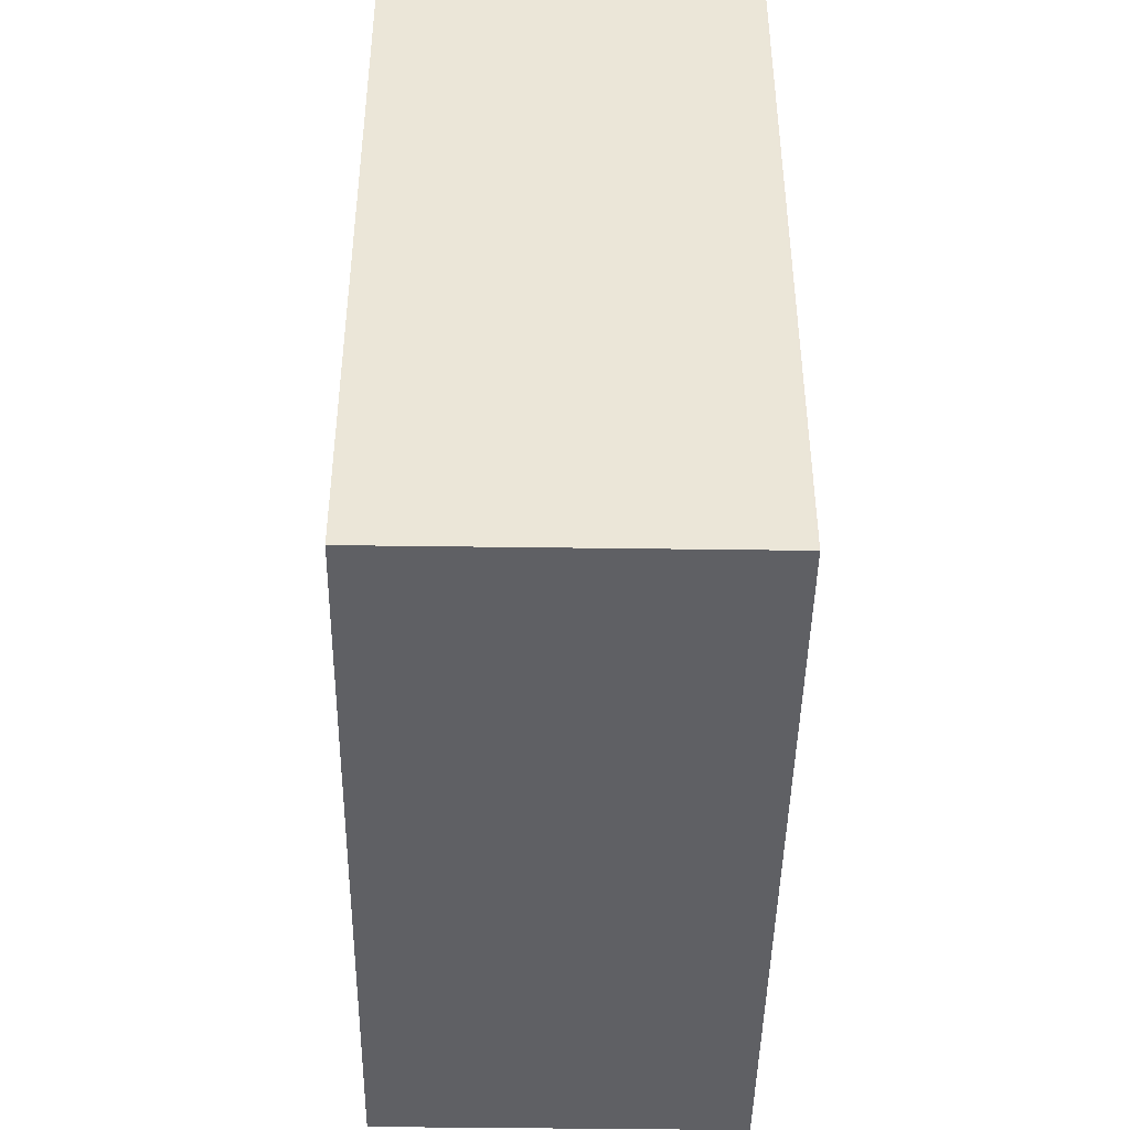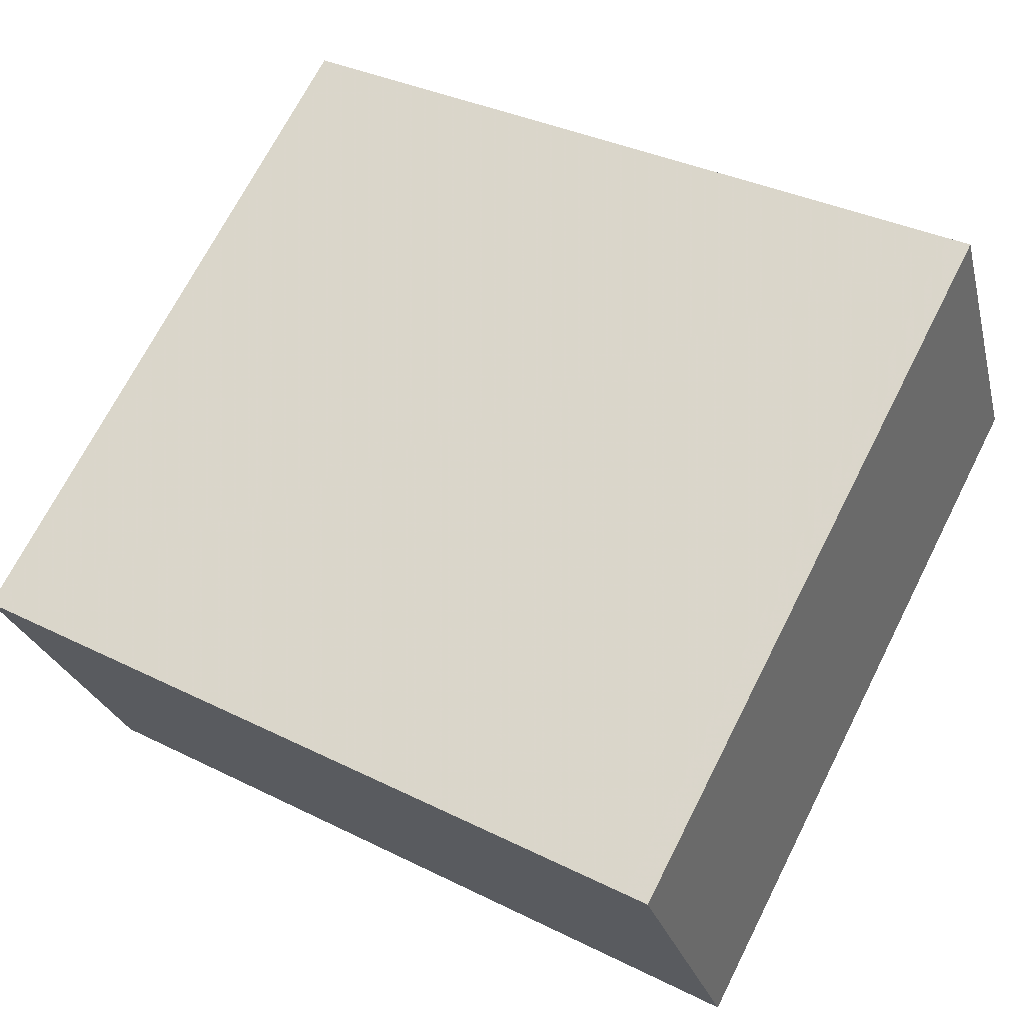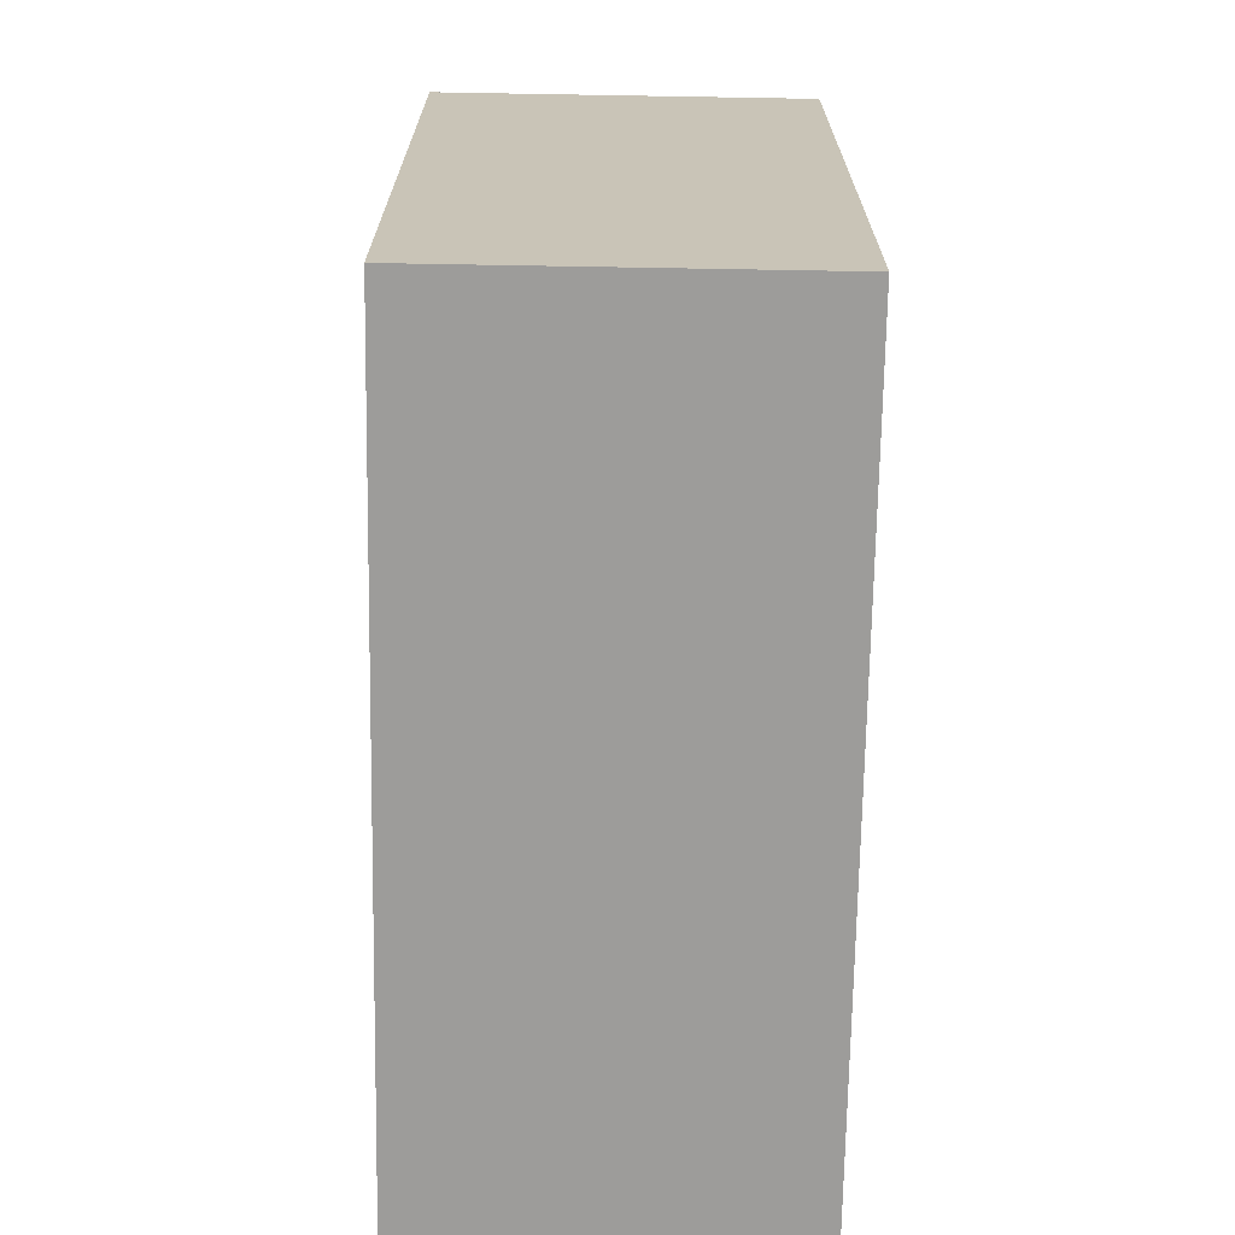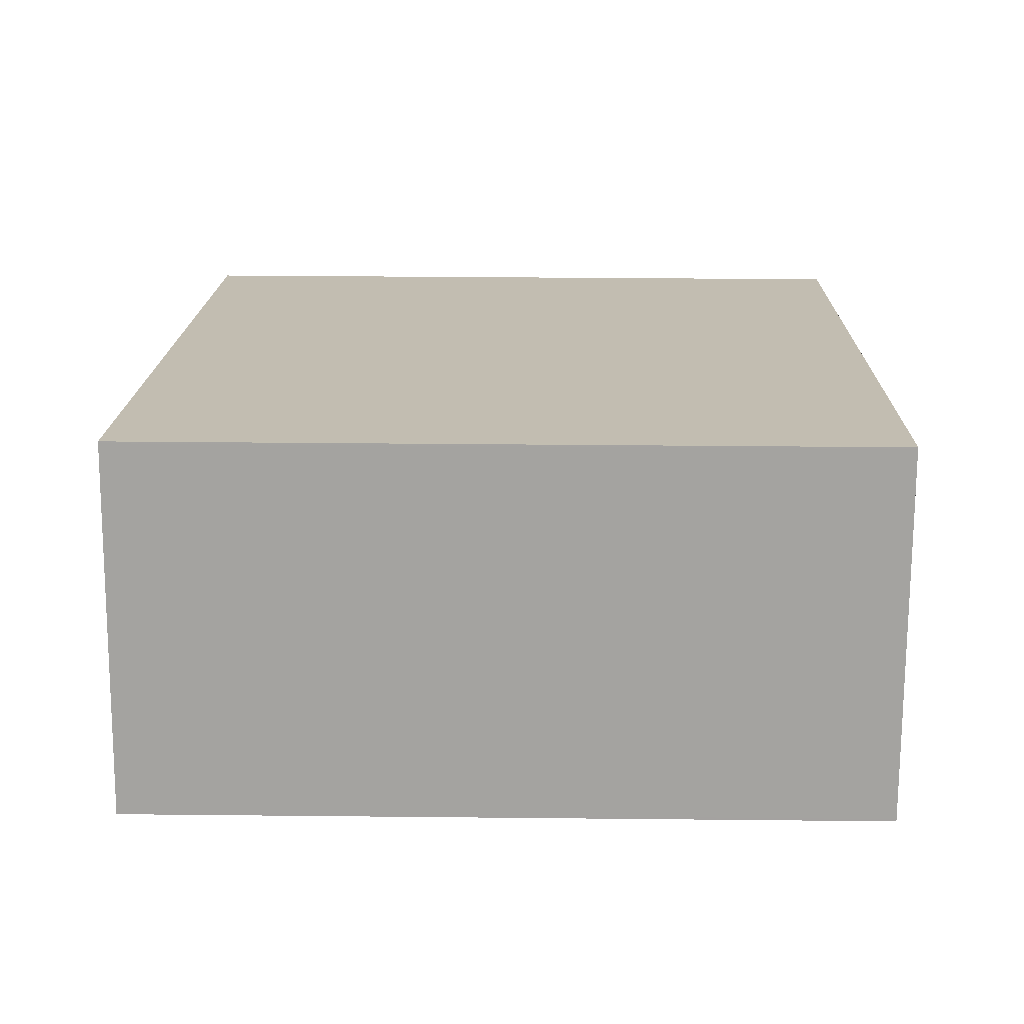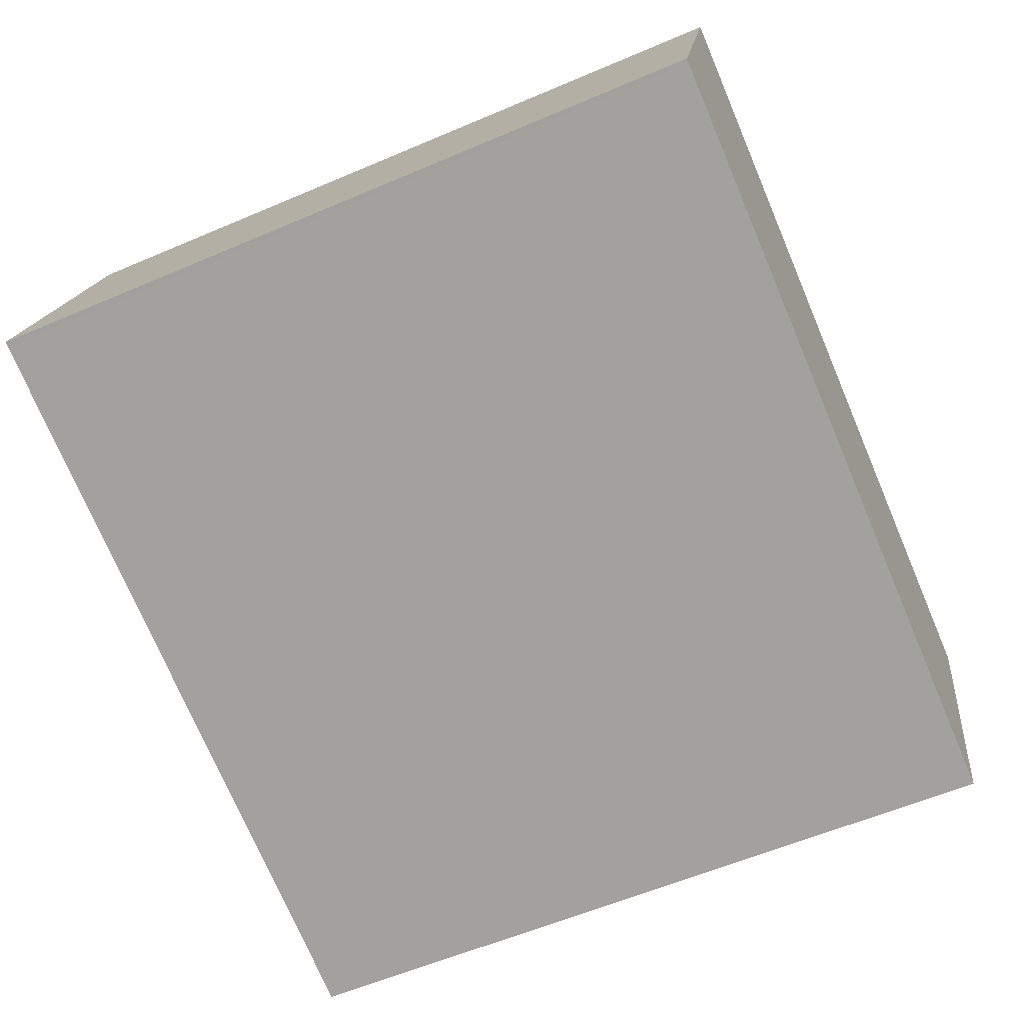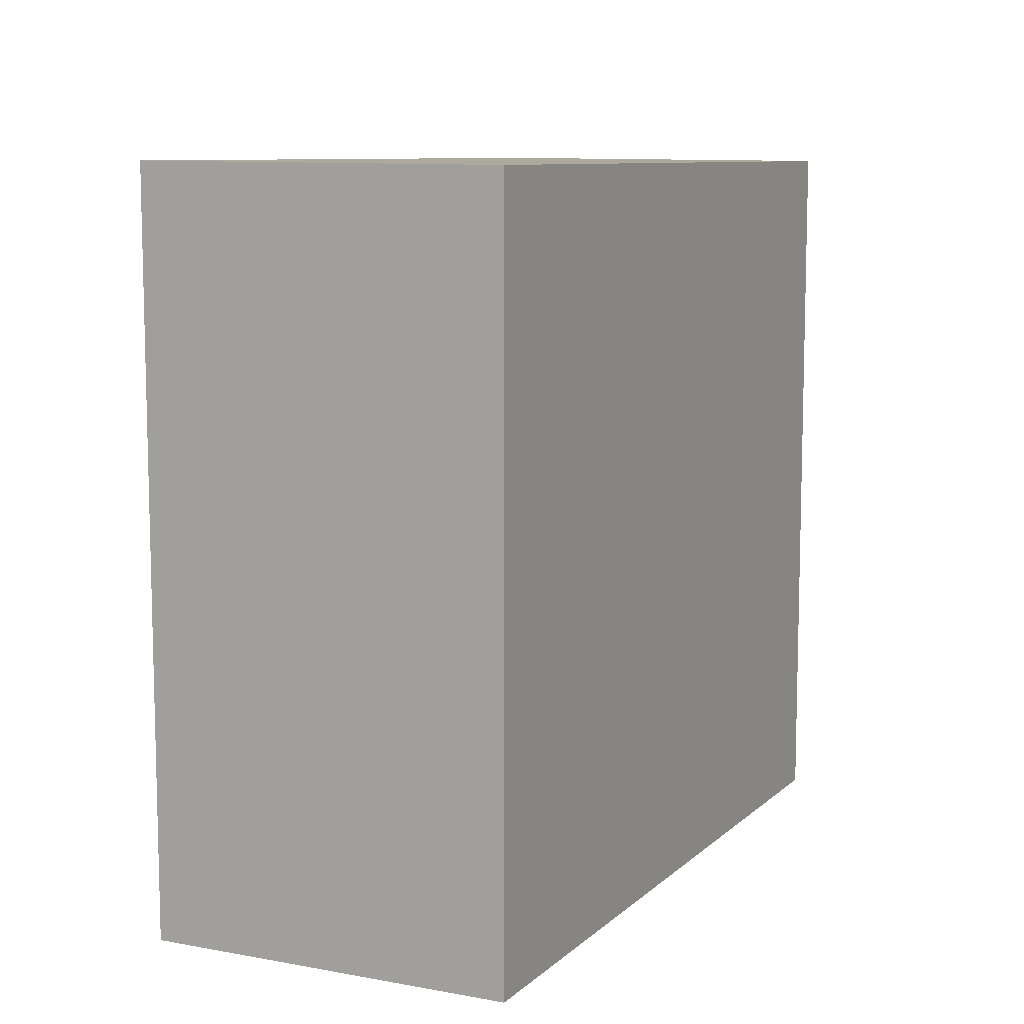
<metadata>
{"format":"obj","ext":"obj","renderer":"f3d","projection":"perspective","resolution":1024,"background":"white","views":[{"elev":-44.6,"azim":105.5,"up":"+Z"},{"elev":70.5,"azim":27.0,"up":"+Y"},{"elev":-70.2,"azim":-74.6,"up":"+Z"},{"elev":33.3,"azim":90.8,"up":"+Y"},{"elev":-58.2,"azim":113.9,"up":"+Y"},{"elev":9.7,"azim":132.3,"up":"+Z"}]}
</metadata>
<code>
v -1095 -2781 8.73
v -1086 -2778 8.864
v -1085 -2783 8.871
v -1094 -2785 8.737
v -1086 -2778 8.863
v -1085 -2783 8.87
v -1086 -2778 8.86
v -1085 -2783 8.866
v -1085 -2783 8.866
v -1085 -2783 8.87
v -1094 -2785 8.737
v -1095 -2781 8.732
v -1094 -2785 8.739
v -1094 -2785 8.739
v -1095 -2781 8.732
v -1086 -2779 8.86
v -1095 -2781 8.73
v -1085 -2783 8.871
v -1086 -2778 8.863
v -1086 -2778 8.864
v -1095 -2781 8.732
v -1095 -2781 8.73
v -1095 -2781 0
v -1095 -2781 0
v -1086 -2778 8.864
v -1086 -2778 8.864
v -1086 -2778 0
v -1086 -2778 0
v -1085 -2783 8.87
v -1085 -2783 8.871
v -1085 -2783 0
v -1085 -2783 0
v -1094 -2785 8.737
v -1094 -2785 8.737
v -1094 -2785 0
v -1094 -2785 0
v -1086 -2778 8.864
v -1086 -2778 8.863
v -1086 -2778 0
v -1086 -2778 0
v -1085 -2783 8.866
v -1085 -2783 8.87
v -1085 -2783 0
v -1085 -2783 0
v -1086 -2778 8.863
v -1086 -2778 8.86
v -1086 -2778 0
v -1086 -2778 0
v -1094 -2785 8.739
v -1085 -2783 8.866
v -1085 -2783 0
v -1094 -2785 0
v -1095 -2781 8.73
v -1094 -2785 8.737
v -1094 -2785 0
v -1095 -2781 0
v -1086 -2778 8.86
v -1095 -2781 8.732
v -1095 -2781 0
v -1086 -2778 0
v -1094 -2785 8.737
v -1094 -2785 8.739
v -1094 -2785 0
v -1094 -2785 0
v -1095 -2781 8.73
v -1095 -2781 8.73
v -1095 -2781 0
v -1095 -2781 0
v -1085 -2783 8.871
v -1085 -2783 8.871
v -1085 -2783 0
v -1085 -2783 0
v -1085 -2783 8.871
v -1086 -2778 8.864
v -1086 -2778 0
v -1085 -2783 0
v -1095 -2781 0
v -1086 -2778 0
v -1085 -2783 0
v -1094 -2785 0
f 14 4 11 13
f 18 3 6 10
f 10 6 8 9
f 19 10 9 16
f 15 13 11 17
f 16 9 13 15
f 13 9 8 14
f 15 12 7 16
f 17 1 12 15
f 20 18 10 19
f 16 7 5 19
f 19 5 2 20
f 22 23 24 21
f 26 27 28 25
f 30 31 32 29
f 34 35 36 33
f 38 39 40 37
f 42 43 44 41
f 46 47 48 45
f 50 51 52 49
f 54 55 56 53
f 58 59 60 57
f 62 63 64 61
f 66 67 68 65
f 70 71 72 69
f 74 75 76 73
f 78 79 80 77

</code>
